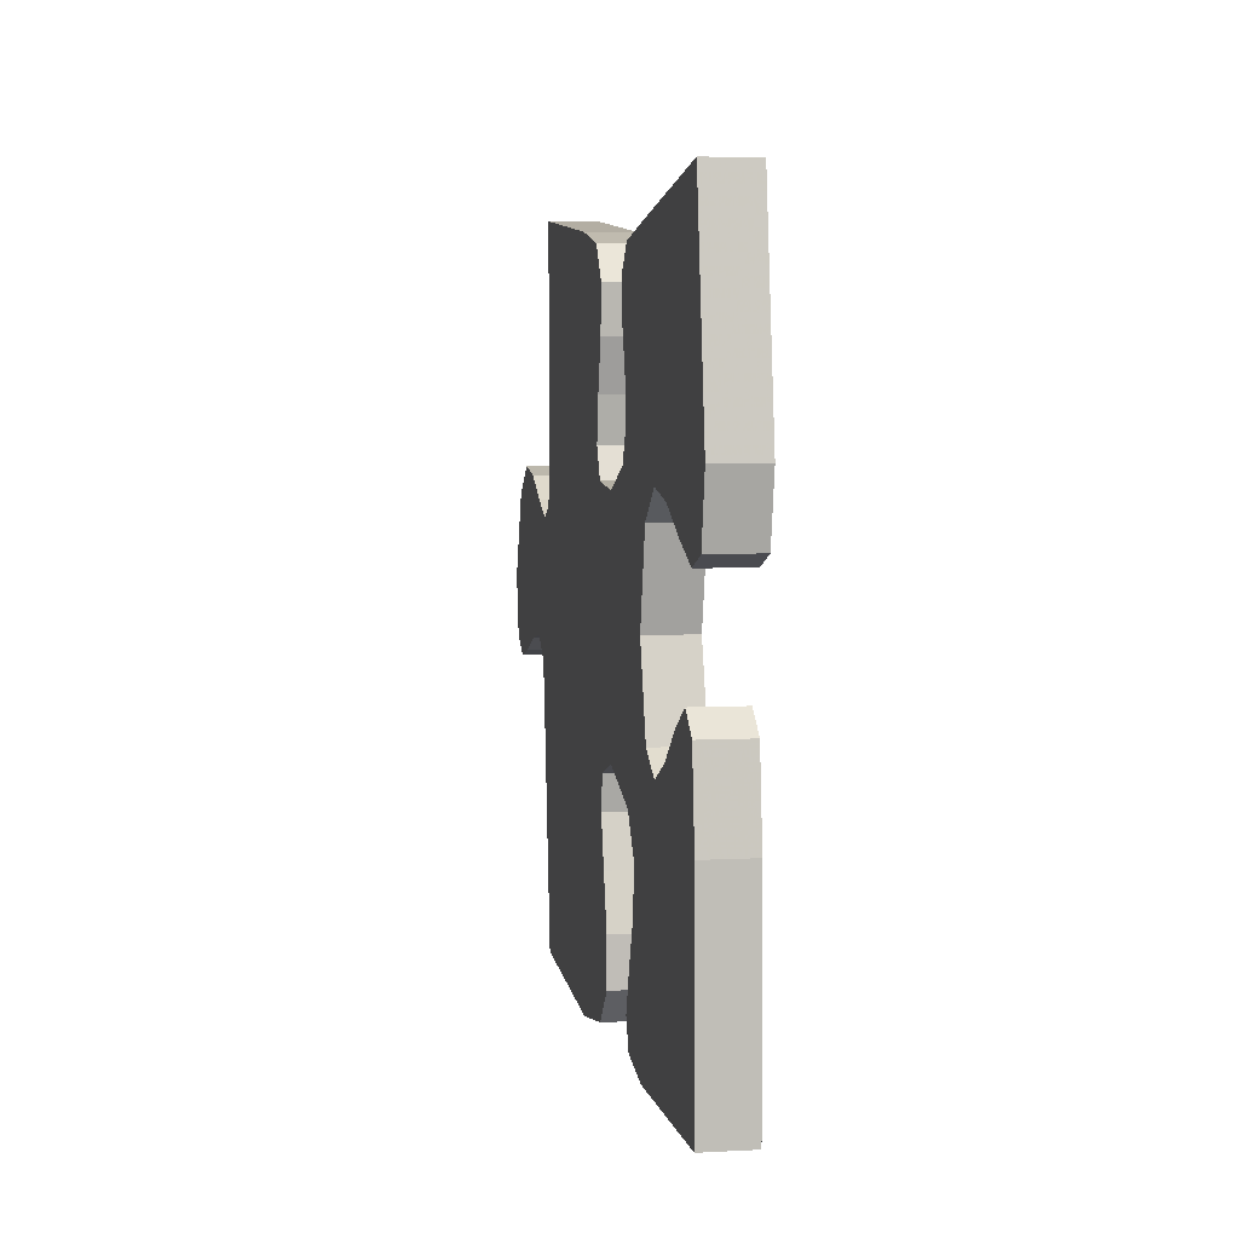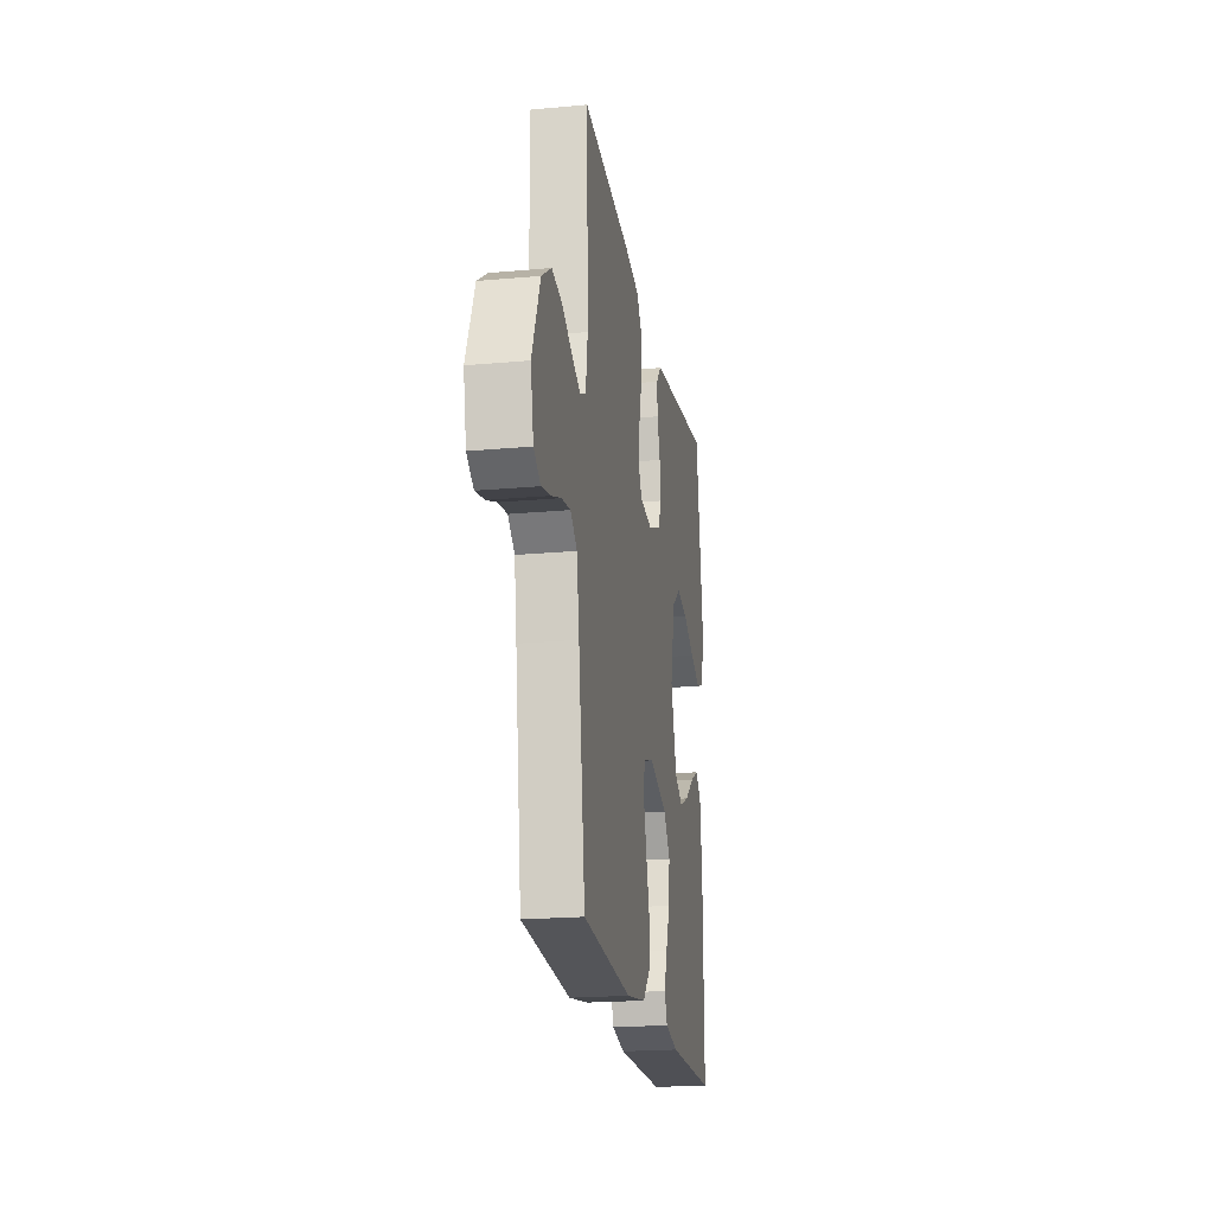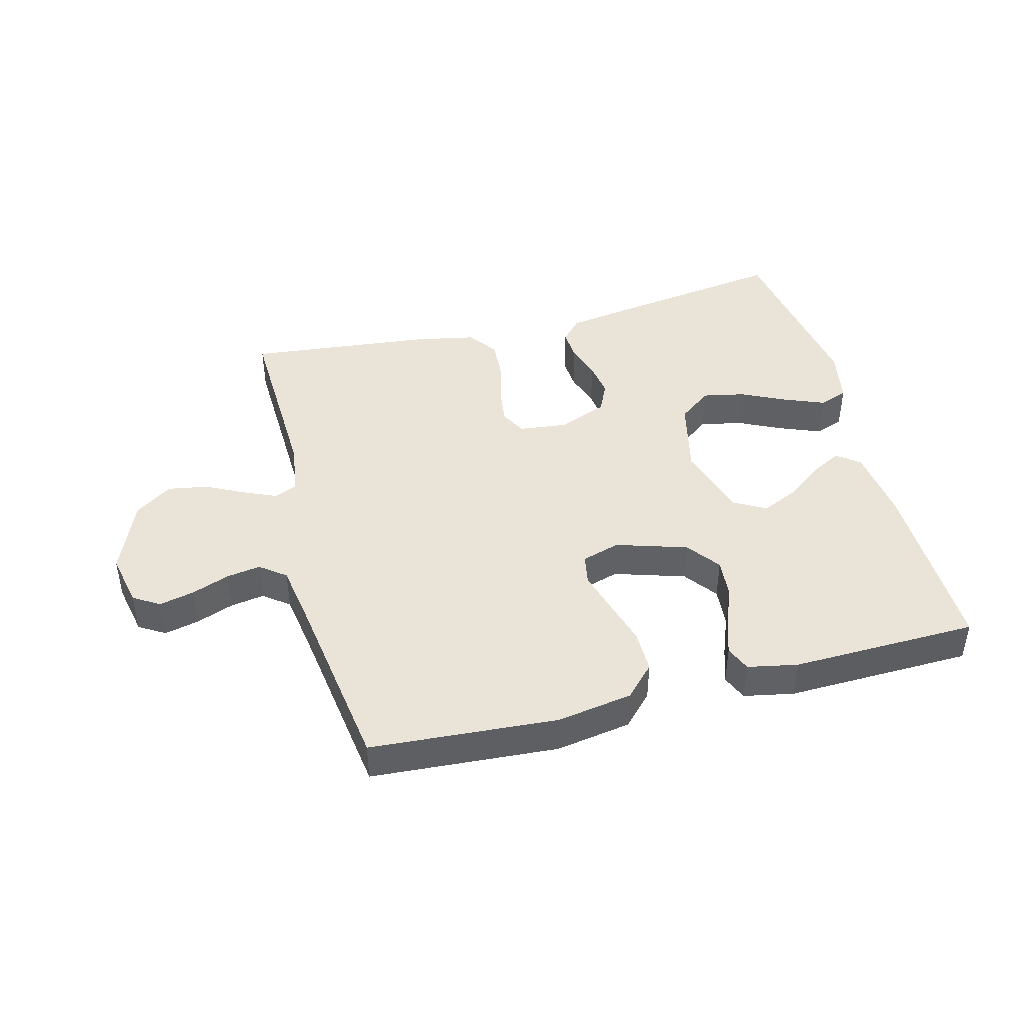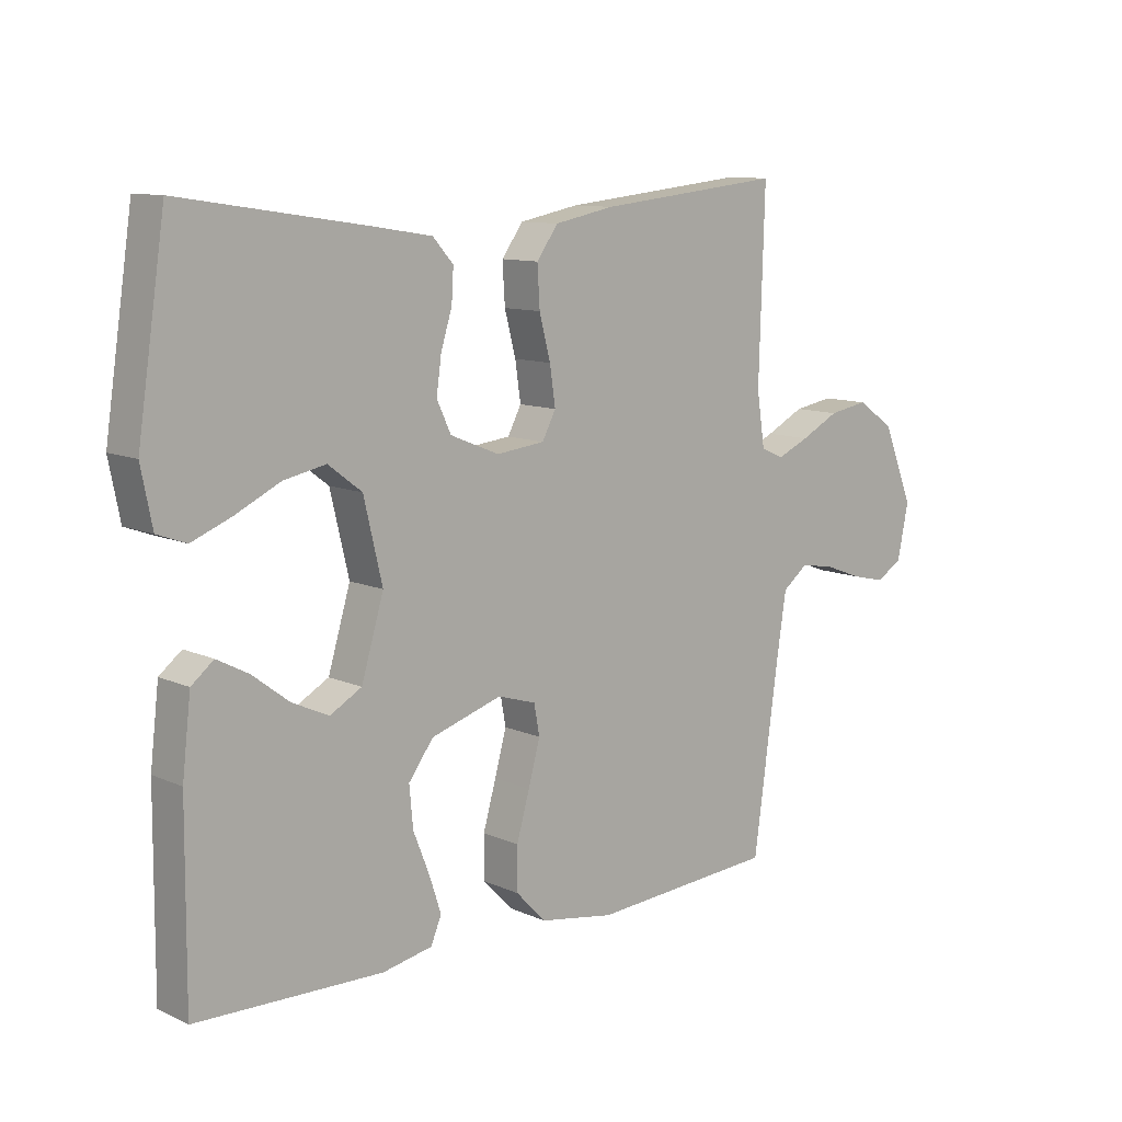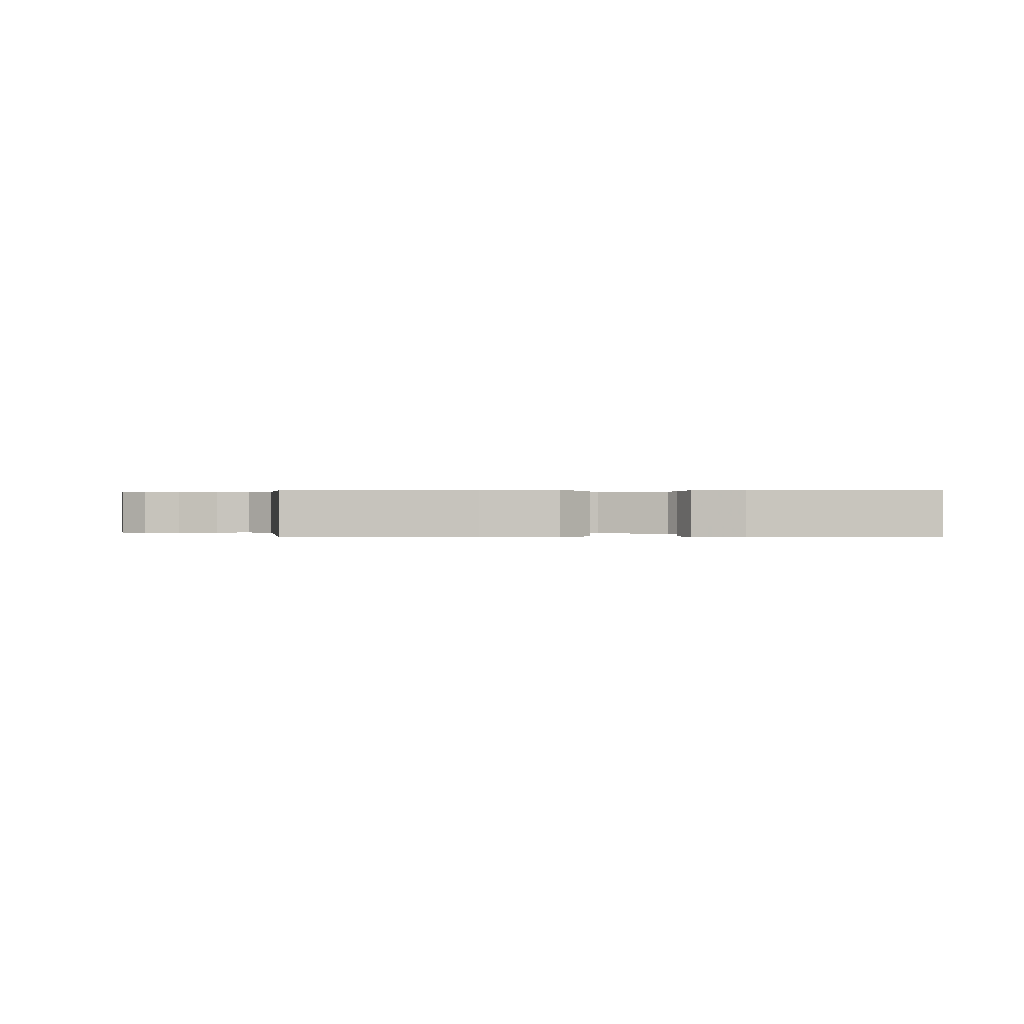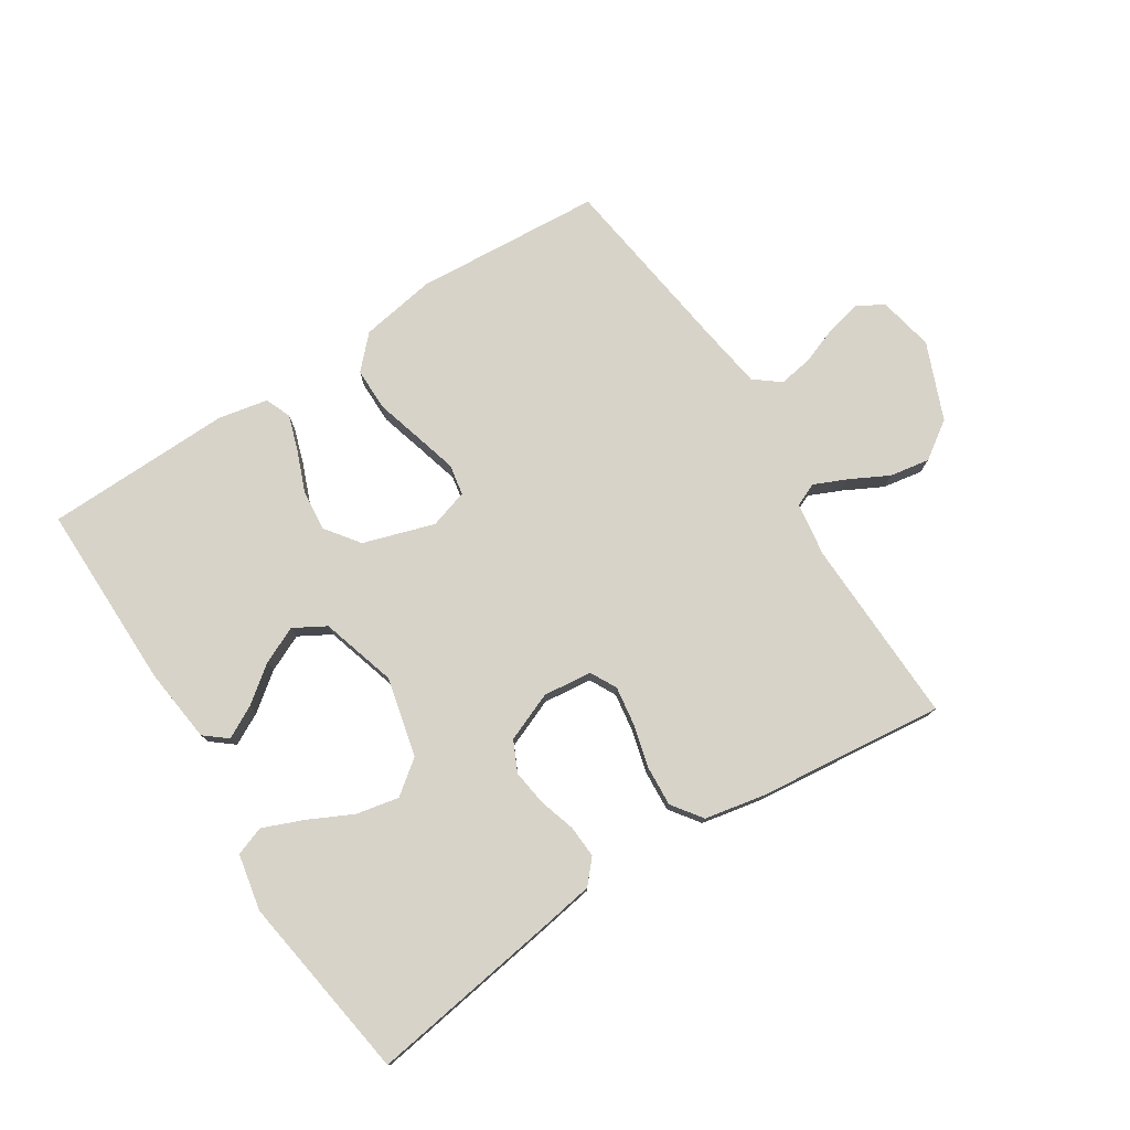
<metadata>
{"format":"obj","ext":"obj","renderer":"f3d","projection":"perspective","resolution":1024,"background":"white","views":[{"elev":4.8,"azim":-99.9,"up":"+Z"},{"elev":-20.7,"azim":99.4,"up":"+Z"},{"elev":43.2,"azim":165.3,"up":"+Y"},{"elev":10.6,"azim":-42.0,"up":"+Z"},{"elev":0.3,"azim":179.0,"up":"+Y"},{"elev":77.2,"azim":-32.6,"up":"+Y"}]}
</metadata>
<code>
v 0.5 0.07 -0.5
v 0.2 0.07 -0.521
v 0.079 0.07 -0.501
v 0.031 0.07 -0.451
v 0.031 0.07 -0.382
v 0.052 0.07 -0.308
v 0.071 0.07 -0.239
v 0.062 0.07 -0.19
v 0 0.07 -0.171
v -0.114 0.07 -0.207
v -0.154 0.07 -0.261
v -0.148 0.07 -0.326
v -0.122 0.07 -0.392
v -0.103 0.07 -0.45
v -0.12 0.07 -0.491
v -0.2 0.07 -0.507
v -0.5 0.07 -0.5
v -0.498 0.07 -0.2
v -0.484 0.07 -0.08
v -0.448 0.07 -0.051
v -0.397 0.07 -0.078
v -0.338 0.07 -0.123
v -0.279 0.07 -0.15
v -0.228 0.07 -0.121
v -0.192 0.07 0
v -0.222 0.07 0.127
v -0.276 0.07 0.168
v -0.344 0.07 0.154
v -0.416 0.07 0.119
v -0.48 0.07 0.093
v -0.527 0.07 0.11
v -0.545 0.07 0.2
v -0.5 0.07 0.5
v -0.2 0.07 0.455
v -0.106 0.07 0.44
v -0.073 0.07 0.403
v -0.076 0.07 0.351
v -0.094 0.07 0.293
v -0.102 0.07 0.235
v -0.079 0.07 0.186
v 0 0.07 0.154
v 0.078 0.07 0.163
v 0.1 0.07 0.205
v 0.091 0.07 0.267
v 0.073 0.07 0.336
v 0.069 0.07 0.401
v 0.104 0.07 0.449
v 0.2 0.07 0.468
v 0.5 0.07 0.5
v 0.491 0.07 0.2
v 0.504 0.07 0.114
v 0.541 0.07 0.098
v 0.593 0.07 0.121
v 0.655 0.07 0.153
v 0.719 0.07 0.164
v 0.779 0.07 0.123
v 0.829 0.07 0
v 0.811 0.07 -0.088
v 0.769 0.07 -0.114
v 0.713 0.07 -0.101
v 0.652 0.07 -0.078
v 0.597 0.07 -0.069
v 0.556 0.07 -0.101
v 0.541 0.07 -0.2
v 0.5 0 -0.5
v 0.2 0 -0.521
v 0.079 0 -0.501
v 0.031 0 -0.451
v 0.031 0 -0.382
v 0.052 0 -0.308
v 0.071 0 -0.239
v 0.062 0 -0.19
v 0 0 -0.171
v -0.114 0 -0.207
v -0.154 0 -0.261
v -0.148 0 -0.326
v -0.122 0 -0.392
v -0.103 0 -0.45
v -0.12 0 -0.491
v -0.2 0 -0.507
v -0.5 0 -0.5
v -0.498 0 -0.2
v -0.484 0 -0.08
v -0.448 0 -0.051
v -0.397 0 -0.078
v -0.338 0 -0.123
v -0.279 0 -0.15
v -0.228 0 -0.121
v -0.192 0 0
v -0.222 0 0.127
v -0.276 0 0.168
v -0.344 0 0.154
v -0.416 0 0.119
v -0.48 0 0.093
v -0.527 0 0.11
v -0.545 0 0.2
v -0.5 0 0.5
v -0.2 0 0.455
v -0.106 0 0.44
v -0.073 0 0.403
v -0.076 0 0.351
v -0.094 0 0.293
v -0.102 0 0.235
v -0.079 0 0.186
v 0 0 0.154
v 0.078 0 0.163
v 0.1 0 0.205
v 0.091 0 0.267
v 0.073 0 0.336
v 0.069 0 0.401
v 0.104 0 0.449
v 0.2 0 0.468
v 0.5 0 0.5
v 0.491 0 0.2
v 0.504 0 0.114
v 0.541 0 0.098
v 0.593 0 0.121
v 0.655 0 0.153
v 0.719 0 0.164
v 0.779 0 0.123
v 0.829 0 0
v 0.811 0 -0.088
v 0.769 0 -0.114
v 0.713 0 -0.101
v 0.652 0 -0.078
v 0.597 0 -0.069
v 0.556 0 -0.101
v 0.541 0 -0.2
f 58 59 60 61
f 58 61 62
f 57 58 62
f 56 57 62
f 53 54 55 56
f 52 53 56 62
f 51 52 62 63
f 47 48 49 50
f 47 50 51
f 44 45 46 47
f 43 44 47 51
f 42 43 51 63
f 35 36 37 38
f 35 38 39
f 34 35 39
f 33 34 39
f 32 33 39 40
f 28 29 30 31
f 28 31 32
f 27 28 32
f 19 20 21 22
f 19 22 23
f 18 19 23
f 17 18 23
f 16 17 23 24
f 12 13 14 15
f 12 15 16 24
f 3 4 5 6
f 3 6 7
f 64 1 2 3
f 64 3 7
f 41 42 63 64
f 41 64 7 8
f 27 32 40 41
f 26 27 41
f 25 26 41 8
f 11 12 24 25
f 10 11 25
f 9 10 25
f 8 9 25
f 125 124 123 122
f 126 125 122
f 126 122 121
f 126 121 120
f 120 119 118 117
f 126 120 117 116
f 127 126 116 115
f 114 113 112 111
f 115 114 111
f 111 110 109 108
f 115 111 108 107
f 127 115 107 106
f 102 101 100 99
f 103 102 99
f 103 99 98
f 103 98 97
f 104 103 97 96
f 95 94 93 92
f 96 95 92
f 96 92 91
f 86 85 84 83
f 87 86 83
f 87 83 82
f 87 82 81
f 88 87 81 80
f 79 78 77 76
f 88 80 79 76
f 70 69 68 67
f 71 70 67
f 67 66 65 128
f 71 67 128
f 128 127 106 105
f 72 71 128 105
f 105 104 96 91
f 105 91 90
f 72 105 90 89
f 89 88 76 75
f 89 75 74
f 89 74 73
f 89 73 72
f 1 65 66 2
f 2 66 67 3
f 3 67 68 4
f 4 68 69 5
f 5 69 70 6
f 6 70 71 7
f 7 71 72 8
f 8 72 73 9
f 9 73 74 10
f 10 74 75 11
f 11 75 76 12
f 12 76 77 13
f 13 77 78 14
f 14 78 79 15
f 15 79 80 16
f 16 80 81 17
f 17 81 82 18
f 18 82 83 19
f 19 83 84 20
f 20 84 85 21
f 21 85 86 22
f 22 86 87 23
f 23 87 88 24
f 24 88 89 25
f 25 89 90 26
f 26 90 91 27
f 27 91 92 28
f 28 92 93 29
f 29 93 94 30
f 30 94 95 31
f 31 95 96 32
f 32 96 97 33
f 33 97 98 34
f 34 98 99 35
f 35 99 100 36
f 36 100 101 37
f 37 101 102 38
f 38 102 103 39
f 39 103 104 40
f 40 104 105 41
f 41 105 106 42
f 42 106 107 43
f 43 107 108 44
f 44 108 109 45
f 45 109 110 46
f 46 110 111 47
f 47 111 112 48
f 48 112 113 49
f 49 113 114 50
f 50 114 115 51
f 51 115 116 52
f 52 116 117 53
f 53 117 118 54
f 54 118 119 55
f 55 119 120 56
f 56 120 121 57
f 57 121 122 58
f 58 122 123 59
f 59 123 124 60
f 60 124 125 61
f 61 125 126 62
f 62 126 127 63
f 63 127 128 64
f 64 128 65 1

</code>
